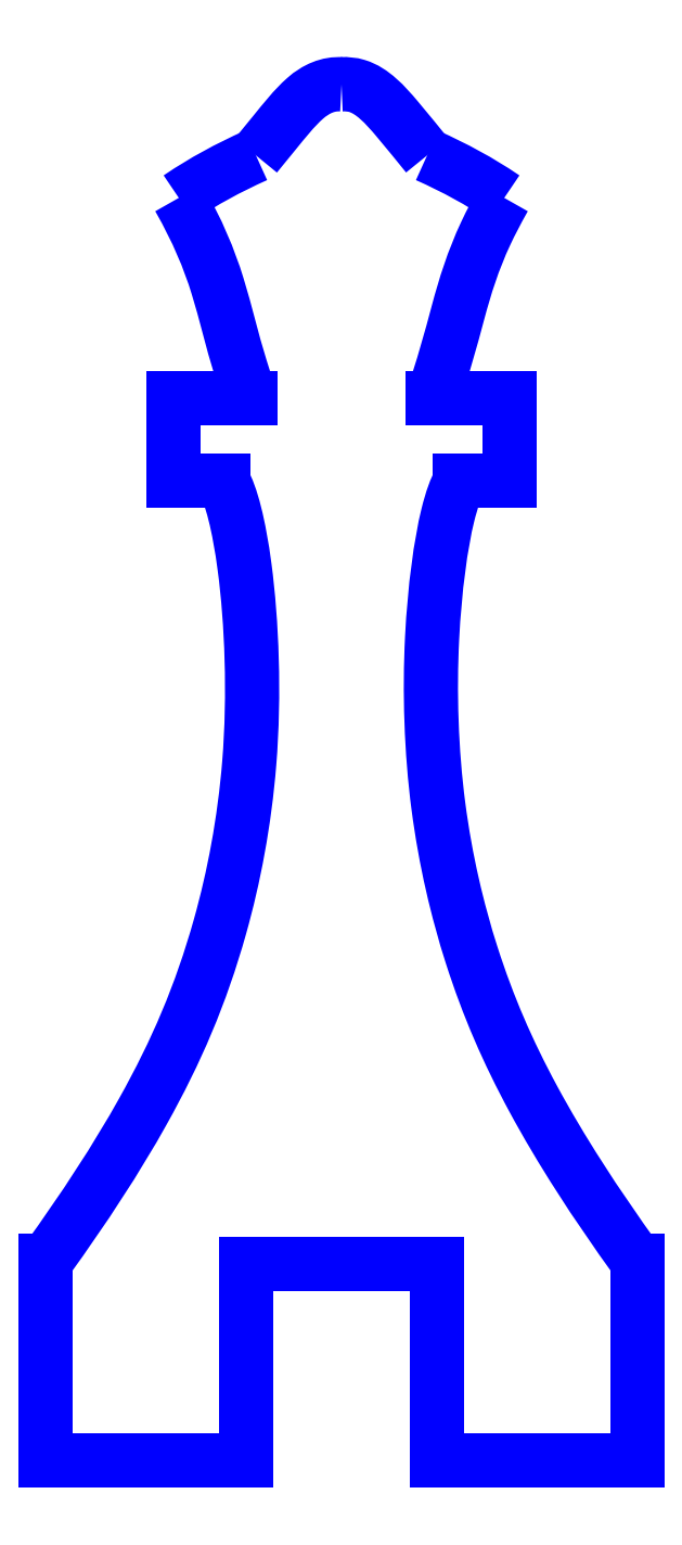
<metadata>
{"format":"dxf","ext":"dxf","renderer":"ezdxf+matplotlib","layout":"modelspace","background":"white","min_lineweight":24,"dpi":150}
</metadata>
<code>
0
SECTION
2
ENTITIES
0
SPLINE
8
PERIMETER
70
0
71
3
72
23
73
19
74
0
42
1e-09
43
1e-10
44
1e-10
40
-0.9959
40
-0.9959
40
-0.9959
40
-0.9959
40
-0.8312
40
-0.8312
40
-0.8312
40
-0.6234
40
-0.6234
40
-0.6234
40
-0.4457
40
-0.4457
40
-0.4457
40
-0.1956
40
-0.1956
40
-0.1956
40
0
40
0
40
0
40
0.0006938
40
0.0006938
40
0.0006938
40
0.0006938
10
-6.062
20
14.87
30
0
10
-5.636
20
14.16
30
0
10
-5.239
20
12.62
30
0
10
-4.951
20
10.44
30
0
10
-4.588
20
7.696
30
0
10
-4.431
20
3.977
30
0
10
-4.716
20
0.4624
30
0
10
-4.959
20
-2.544
30
0
10
-5.504
20
-5.38
30
0
10
-6.206
20
-7.874
30
0
10
-7.193
20
-11.38
30
0
10
-8.435
20
-14.26
30
0
10
-10.15
20
-17.32
30
0
10
-11.49
20
-19.72
30
0
10
-13.13
20
-22.24
30
0
10
-15.09
20
-24.95
30
0
10
-15.1
20
-24.96
30
0
10
-15.1
20
-24.97
30
0
10
-15.11
20
-24.98
30
0
0
LINE
8
PERIMETER
10
-15.11
20
-24.98
30
0
11
-15.11
21
-35.13
31
0
0
LINE
8
PERIMETER
10
-15.11
20
-35.13
30
0
11
-4.89
21
-35.13
31
0
0
LINE
8
PERIMETER
10
-4.89
20
-35.13
30
0
11
-4.89
21
-25.13
31
0
0
LINE
8
PERIMETER
10
-4.89
20
-25.13
30
0
11
4.89
21
-25.13
31
0
0
LINE
8
PERIMETER
10
4.89
20
-25.13
30
0
11
4.89
21
-35.13
31
0
0
LINE
8
PERIMETER
10
4.89
20
-35.13
30
0
11
15.11
21
-35.13
31
0
0
LINE
8
PERIMETER
10
15.11
20
-35.13
30
0
11
15.11
21
-24.98
31
0
0
SPLINE
8
PERIMETER
70
0
71
3
72
26
73
22
74
0
42
1e-09
43
1e-10
44
1e-10
40
-0.0006938
40
-0.0006938
40
-0.0006938
40
-0.0006938
40
0
40
0
40
0
40
0.2133
40
0.2133
40
0.2133
40
0.41
40
0.41
40
0.41
40
0.5796
40
0.5796
40
0.5796
40
0.7498
40
0.7498
40
0.7498
40
0.9101
40
0.9101
40
0.9101
40
0.9959
40
0.9959
40
0.9959
40
0.9959
10
15.11
20
-24.98
30
0
10
15.1
20
-24.97
30
0
10
15.1
20
-24.96
30
0
10
15.09
20
-24.95
30
0
10
12.95
20
-22
30
0
10
11.19
20
-19.27
30
0
10
9.789
20
-16.67
30
0
10
8.496
20
-14.28
30
0
10
7.491
20
-11.98
30
0
10
6.647
20
-9.34
30
0
10
5.919
20
-7.067
30
0
10
5.313
20
-4.519
30
0
10
4.948
20
-1.733
30
0
10
4.581
20
1.066
30
0
10
4.489
20
4.108
30
0
10
4.628
20
6.838
30
0
10
4.76
20
9.408
30
0
10
5.069
20
11.64
30
0
10
5.432
20
13.12
30
0
10
5.626
20
13.91
30
0
10
5.84
20
14.5
30
0
10
6.062
20
14.87
30
0
0
LINE
8
PERIMETER
10
6.062
20
14.87
30
0
11
8.61
21
14.87
31
0
0
LINE
8
PERIMETER
10
8.61
20
14.87
30
0
11
8.61
21
19.09
31
0
0
LINE
8
PERIMETER
10
8.61
20
19.09
30
0
11
4.654
21
19.09
31
0
0
SPLINE
8
PERIMETER
70
0
71
3
72
17
73
13
74
0
42
1e-09
43
1e-10
44
1e-10
40
0.01325
40
0.01325
40
0.01325
40
0.01325
40
0.435
40
0.435
40
0.435
40
0.8393
40
0.8393
40
0.8393
40
1
40
1
40
1
40
1.008
40
1.008
40
1.008
40
1.008
10
4.654
20
19.09
30
0
10
5.185
20
20.64
30
0
10
5.582
20
22.09
30
0
10
5.955
20
23.48
30
0
10
6.312
20
24.81
30
0
10
6.716
20
26.12
30
0
10
7.375
20
27.52
30
0
10
7.638
20
28.08
30
0
10
7.934
20
28.65
30
0
10
8.264
20
29.23
30
0
10
8.281
20
29.26
30
0
10
8.298
20
29.29
30
0
10
8.314
20
29.32
30
0
0
SPLINE
8
PERIMETER
70
0
71
3
72
11
73
7
74
0
42
1e-09
43
1e-10
44
1e-10
40
-0.02455
40
-0.02455
40
-0.02455
40
-0.02455
40
0
40
0
40
0
40
0.9945
40
0.9945
40
0.9945
40
0.9945
10
8.314
20
29.32
30
0
10
8.286
20
29.34
30
0
10
8.258
20
29.36
30
0
10
8.23
20
29.38
30
0
10
7.088
20
30.15
30
0
10
5.799
20
30.85
30
0
10
4.374
20
31.49
30
0
0
SPLINE
8
PERIMETER
70
0
71
3
72
14
73
10
74
0
42
1e-09
43
1e-10
44
1e-10
40
0.005224
40
0.005224
40
0.005224
40
0.005224
40
0.4392
40
0.4392
40
0.4392
40
0.862
40
0.862
40
0.862
40
0.9986
40
0.9986
40
0.9986
40
0.9986
10
4.374
20
31.49
30
0
10
3.916
20
32.05
30
0
10
3.408
20
32.68
30
0
10
2.818
20
33.38
30
0
10
2.244
20
34.06
30
0
10
1.577
20
34.8
30
0
10
0.7906
20
35.03
30
0
10
0.5363
20
35.11
30
0
10
0.2718
20
35.14
30
0
10
2.487e-12
20
35.12
30
0
0
SPLINE
8
PERIMETER
70
0
71
3
72
14
73
10
74
0
42
1e-09
43
1e-10
44
1e-10
40
-0.9986
40
-0.9986
40
-0.9986
40
-0.9986
40
-0.6579
40
-0.6579
40
-0.6579
40
-0.2876
40
-0.2876
40
-0.2876
40
-0.005224
40
-0.005224
40
-0.005224
40
-0.005224
10
2.487e-12
20
35.12
30
0
10
-0.6774
20
35.17
30
0
10
-1.306
20
34.89
30
0
10
-1.851
20
34.41
30
0
10
-2.444
20
33.89
30
0
10
-2.95
20
33.23
30
0
10
-3.407
20
32.67
30
0
10
-3.755
20
32.25
30
0
10
-4.076
20
31.85
30
0
10
-4.374
20
31.49
30
0
0
SPLINE
8
PERIMETER
70
0
71
3
72
11
73
7
74
0
42
1e-09
43
1e-10
44
1e-10
40
-0.9945
40
-0.9945
40
-0.9945
40
-0.9945
40
0
40
0
40
0
40
0.02455
40
0.02455
40
0.02455
40
0.02455
10
-4.374
20
31.49
30
0
10
-5.799
20
30.85
30
0
10
-7.088
20
30.15
30
0
10
-8.23
20
29.38
30
0
10
-8.258
20
29.36
30
0
10
-8.286
20
29.34
30
0
10
-8.314
20
29.32
30
0
0
SPLINE
8
PERIMETER
70
0
71
3
72
17
73
13
74
0
42
1e-09
43
1e-10
44
1e-10
40
-1.008
40
-1.008
40
-1.008
40
-1.008
40
-1
40
-1
40
-1
40
-0.5706
40
-0.5706
40
-0.5706
40
-0.1574
40
-0.1574
40
-0.1574
40
-0.01325
40
-0.01325
40
-0.01325
40
-0.01325
10
-8.314
20
29.32
30
0
10
-8.298
20
29.29
30
0
10
-8.281
20
29.26
30
0
10
-8.264
20
29.23
30
0
10
-7.382
20
27.68
30
0
10
-6.763
20
26.22
30
0
10
-6.332
20
24.81
30
0
10
-5.917
20
23.46
30
0
10
-5.61
20
22.11
30
0
10
-5.161
20
20.65
30
0
10
-5.005
20
20.14
30
0
10
-4.836
20
19.62
30
0
10
-4.654
20
19.09
30
0
0
LINE
8
PERIMETER
10
-4.654
20
19.09
30
0
11
-8.61
21
19.09
31
0
0
LINE
8
PERIMETER
10
-8.61
20
19.09
30
0
11
-8.61
21
14.87
31
0
0
LINE
8
PERIMETER
10
-8.61
20
14.87
30
0
11
-6.062
21
14.87
31
0
0
ENDSEC
0
EOF

</code>
